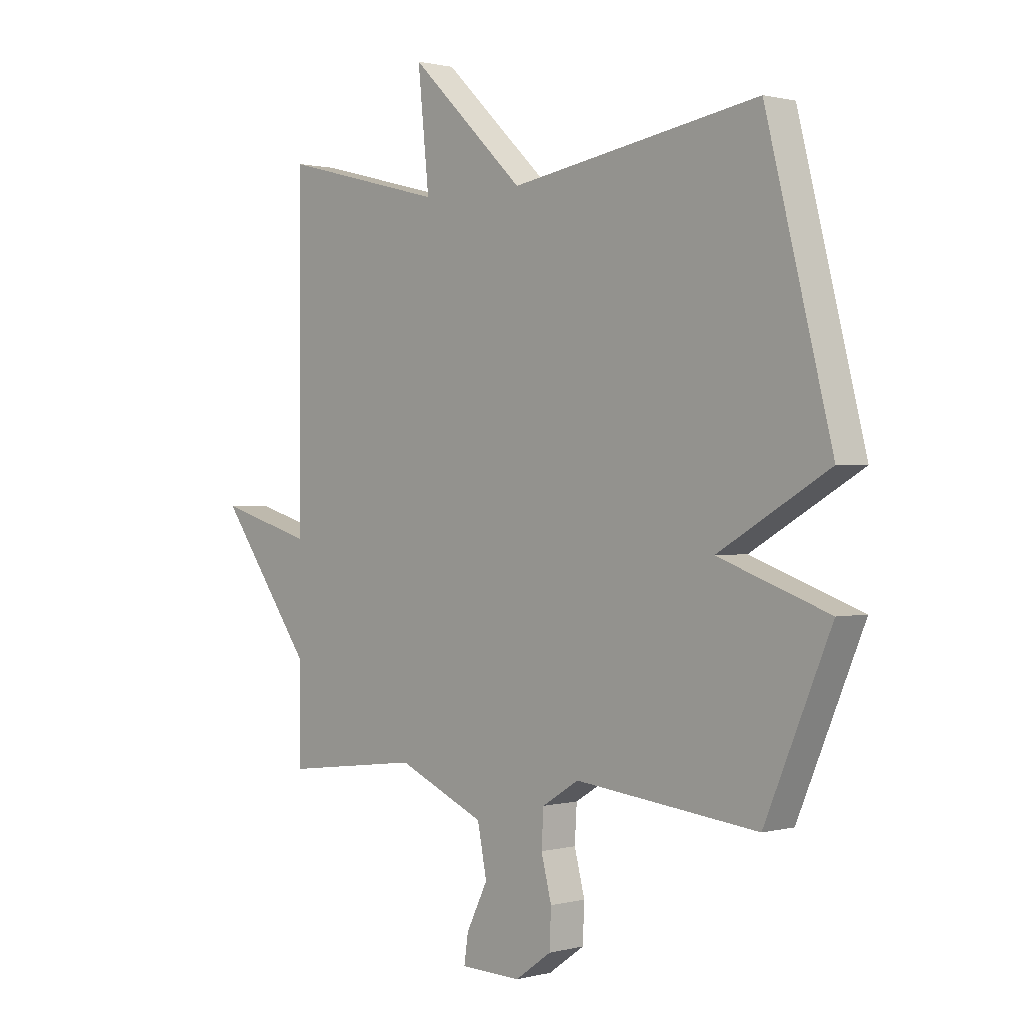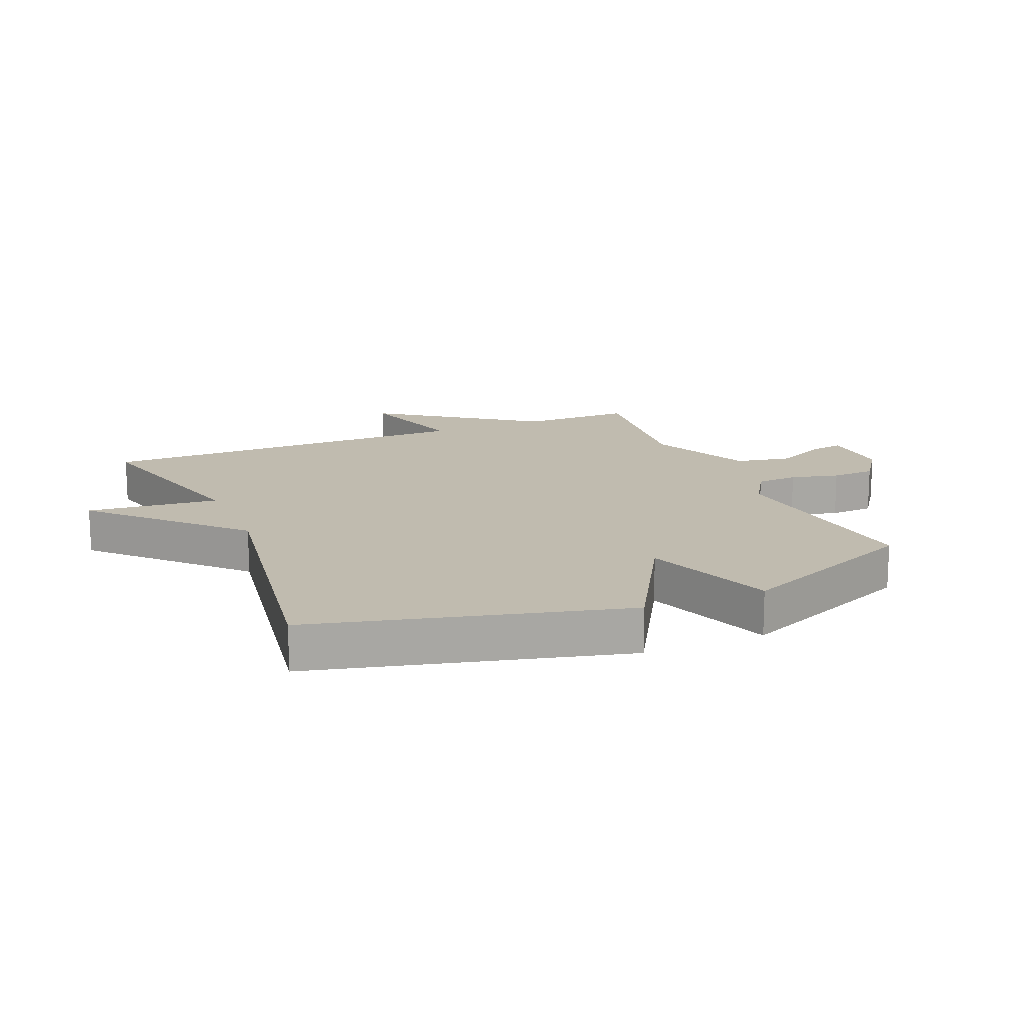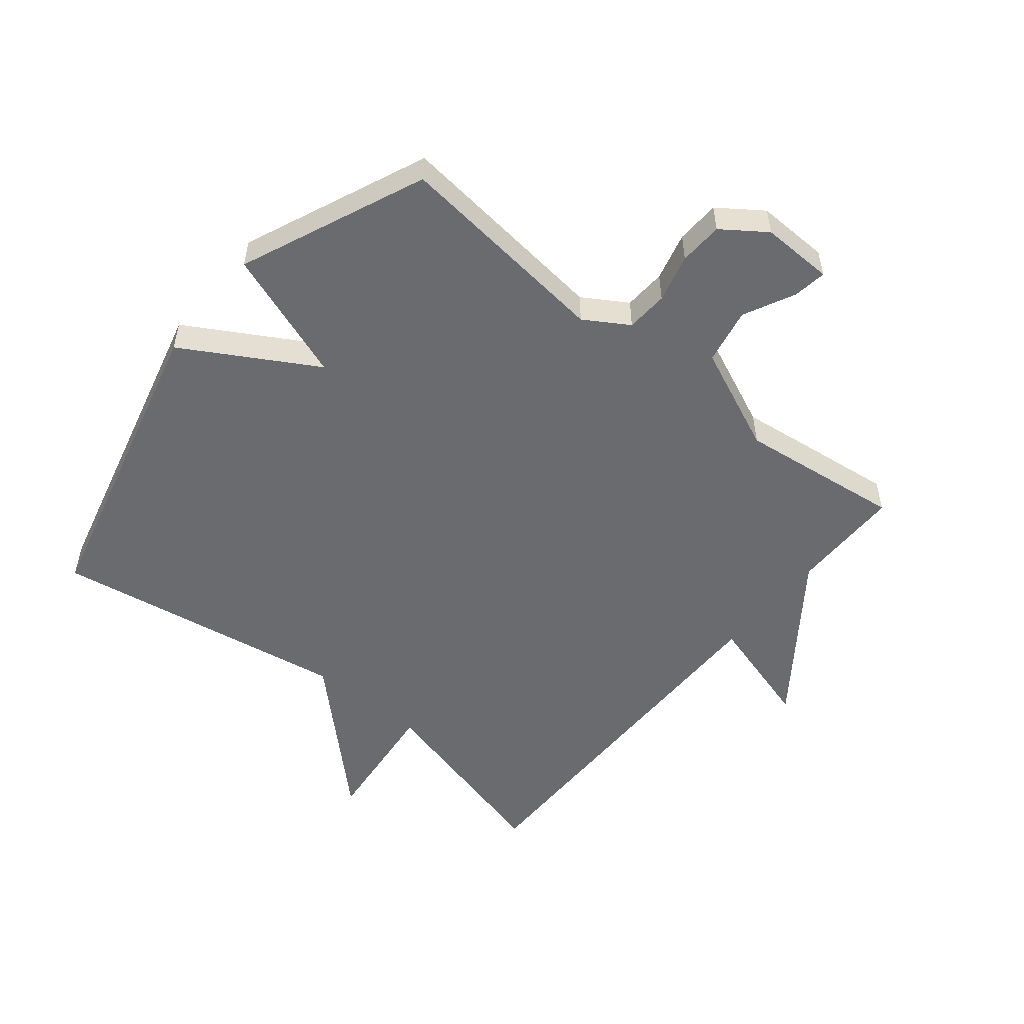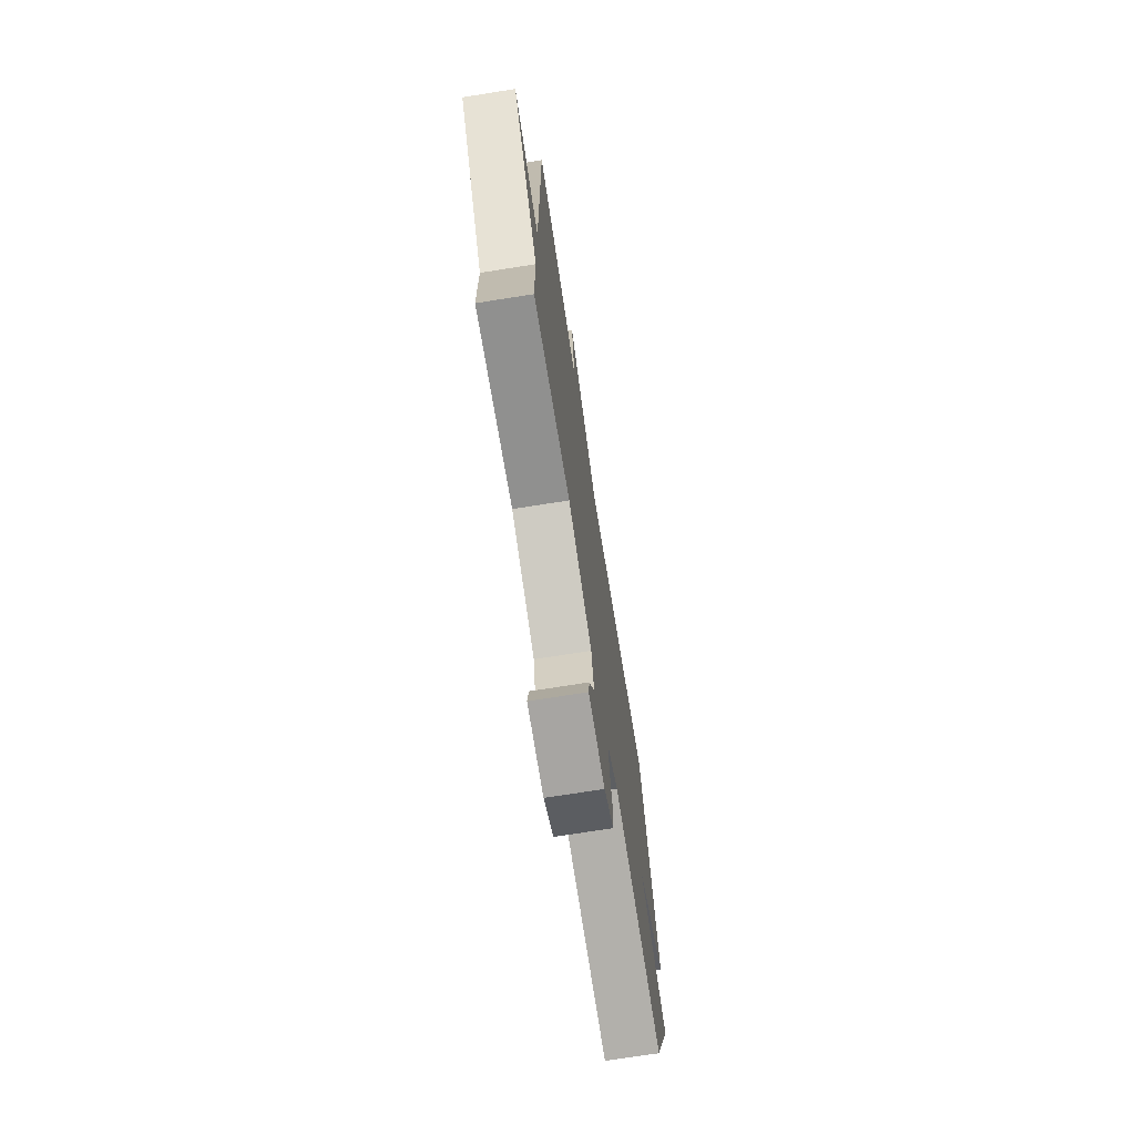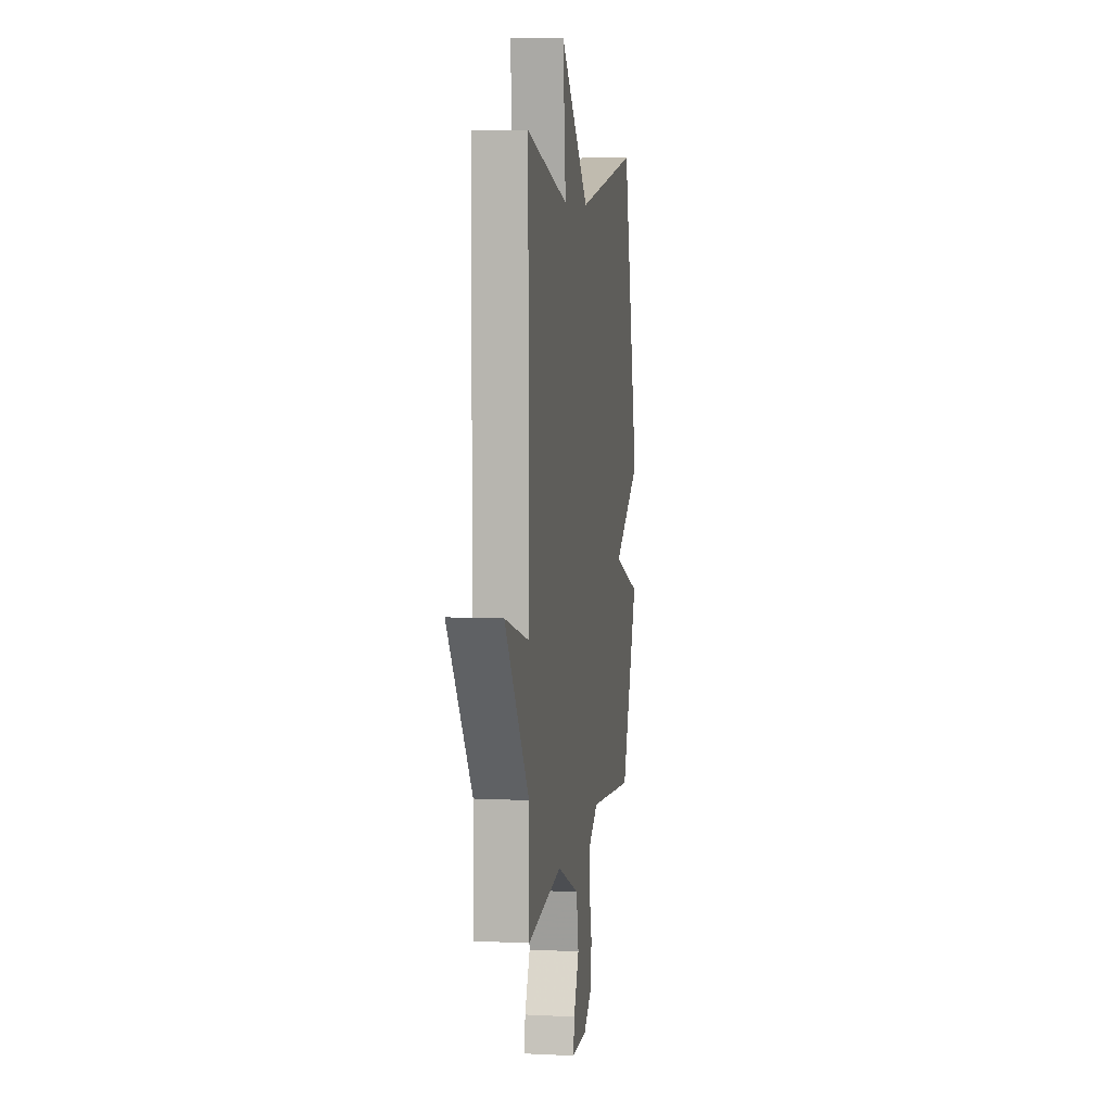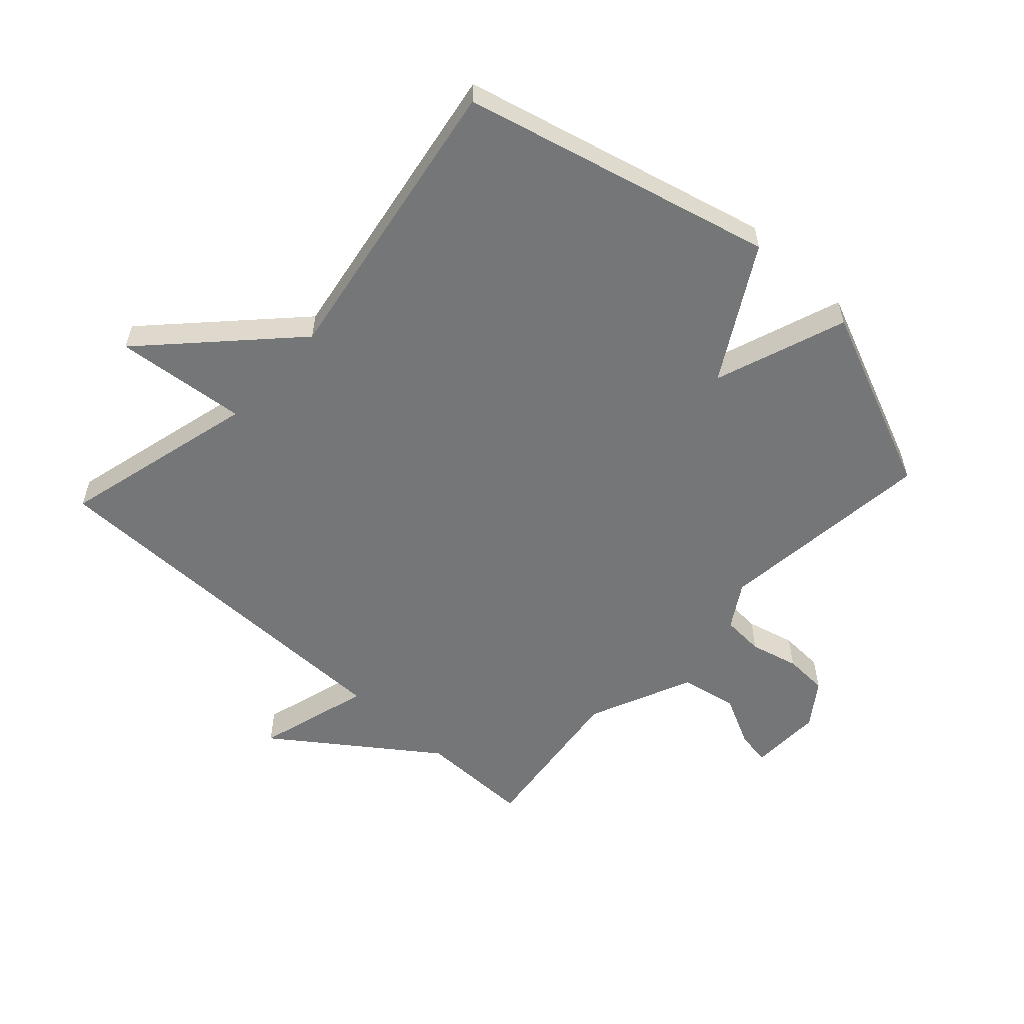
<metadata>
{"format":"obj","ext":"obj","renderer":"f3d","projection":"perspective","resolution":1024,"background":"white","views":[{"elev":0.8,"azim":46.4,"up":"+Z"},{"elev":15.9,"azim":67.0,"up":"+Y"},{"elev":-53.3,"azim":140.8,"up":"+Y"},{"elev":-72.5,"azim":-81.0,"up":"+Z"},{"elev":6.7,"azim":-81.7,"up":"+Z"},{"elev":-56.7,"azim":47.3,"up":"+Y"}]}
</metadata>
<code>
v 0.5 0.07 0.5
v 0.627 0.07 -0.001
v 0.414 0.07 -0.125
v 0.627 0.07 -0.201
v 0.5 0.07 -0.5
v 0.147 0.07 -0.461
v 0.076 0.07 -0.505
v 0.072 0.07 -0.573
v 0.092 0.07 -0.651
v 0.089 0.07 -0.722
v 0.019 0.07 -0.772
v -0.098 0.07 -0.769
v -0.09 0.07 -0.715
v -0.049 0.07 -0.632
v -0.067 0.07 -0.541
v -0.236 0.07 -0.467
v -0.5 0.07 -0.5
v -0.5 0.07 -0.319
v -0.684 0.07 -0.066
v -0.5 0.07 -0.119
v -0.5 0.07 0.5
v -0.181 0.07 0.419
v -0.203 0.07 0.632
v 0.019 0.07 0.419
v 0.5 0 0.5
v 0.627 0 -0.001
v 0.414 0 -0.125
v 0.627 0 -0.201
v 0.5 0 -0.5
v 0.147 0 -0.461
v 0.076 0 -0.505
v 0.072 0 -0.573
v 0.092 0 -0.651
v 0.089 0 -0.722
v 0.019 0 -0.772
v -0.098 0 -0.769
v -0.09 0 -0.715
v -0.049 0 -0.632
v -0.067 0 -0.541
v -0.236 0 -0.467
v -0.5 0 -0.5
v -0.5 0 -0.319
v -0.684 0 -0.066
v -0.5 0 -0.119
v -0.5 0 0.5
v -0.181 0 0.419
v -0.203 0 0.632
v 0.019 0 0.419
f 22 23 24
f 20 21 22
f 20 22 24
f 18 19 20
f 1 2 3
f 24 1 3
f 20 24 3
f 18 20 3
f 18 3 4
f 17 18 4
f 16 17 4
f 12 13 14
f 11 12 14
f 10 11 14
f 9 10 14
f 8 9 14
f 7 8 14 15
f 6 7 15 16
f 4 5 6
f 4 6 16
f 48 47 46
f 46 45 44
f 48 46 44
f 44 43 42
f 27 26 25
f 27 25 48
f 27 48 44
f 27 44 42
f 28 27 42
f 28 42 41
f 28 41 40
f 38 37 36
f 38 36 35
f 38 35 34
f 38 34 33
f 38 33 32
f 39 38 32 31
f 40 39 31 30
f 30 29 28
f 40 30 28
f 1 25 26 2
f 2 26 27 3
f 3 27 28 4
f 4 28 29 5
f 5 29 30 6
f 6 30 31 7
f 7 31 32 8
f 8 32 33 9
f 9 33 34 10
f 10 34 35 11
f 11 35 36 12
f 12 36 37 13
f 13 37 38 14
f 14 38 39 15
f 15 39 40 16
f 16 40 41 17
f 17 41 42 18
f 18 42 43 19
f 19 43 44 20
f 20 44 45 21
f 21 45 46 22
f 22 46 47 23
f 23 47 48 24
f 24 48 25 1

</code>
